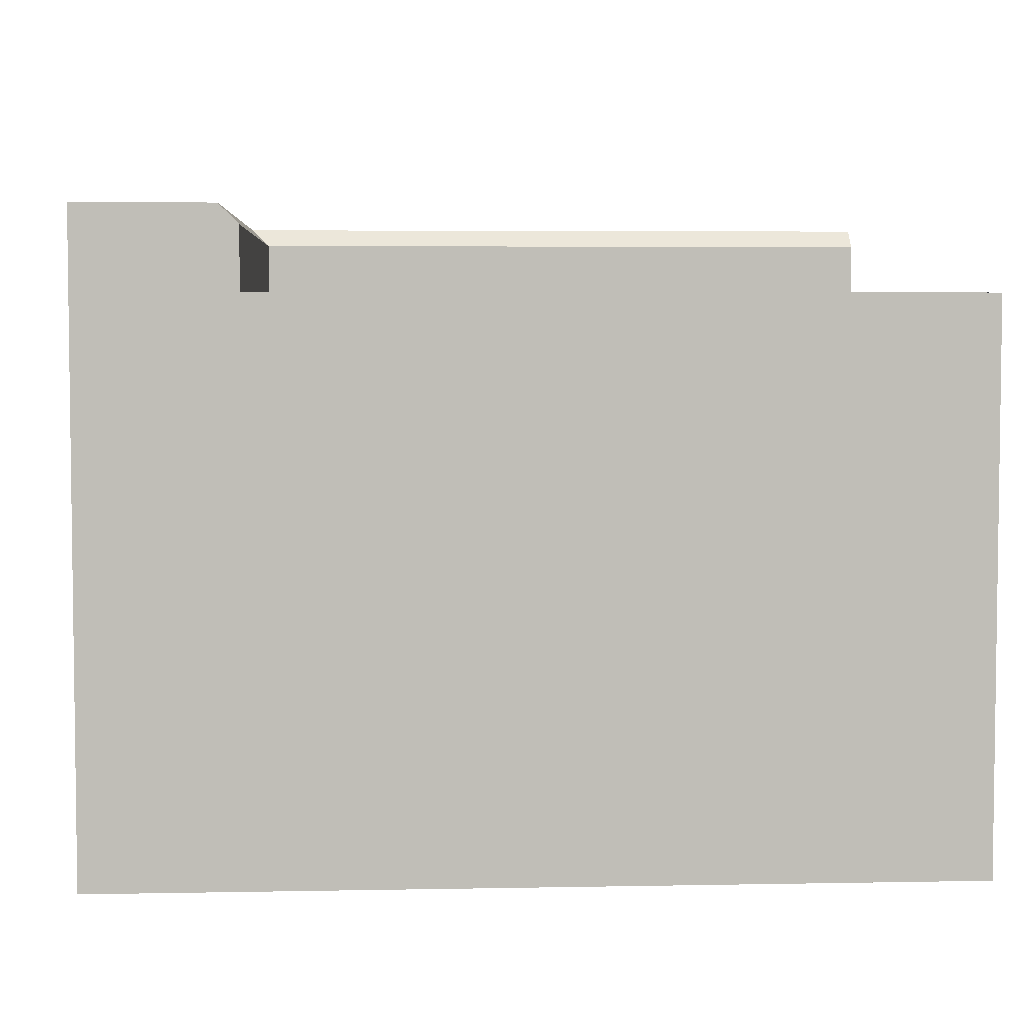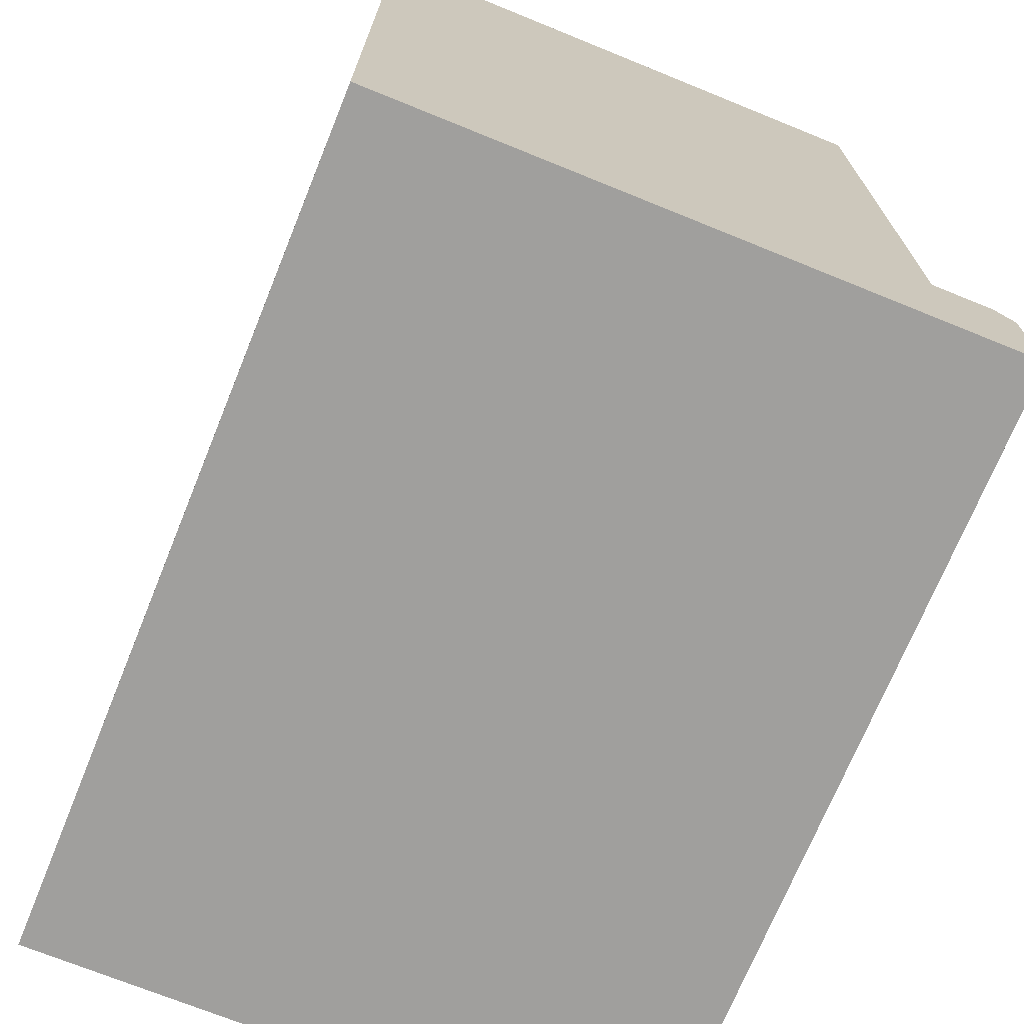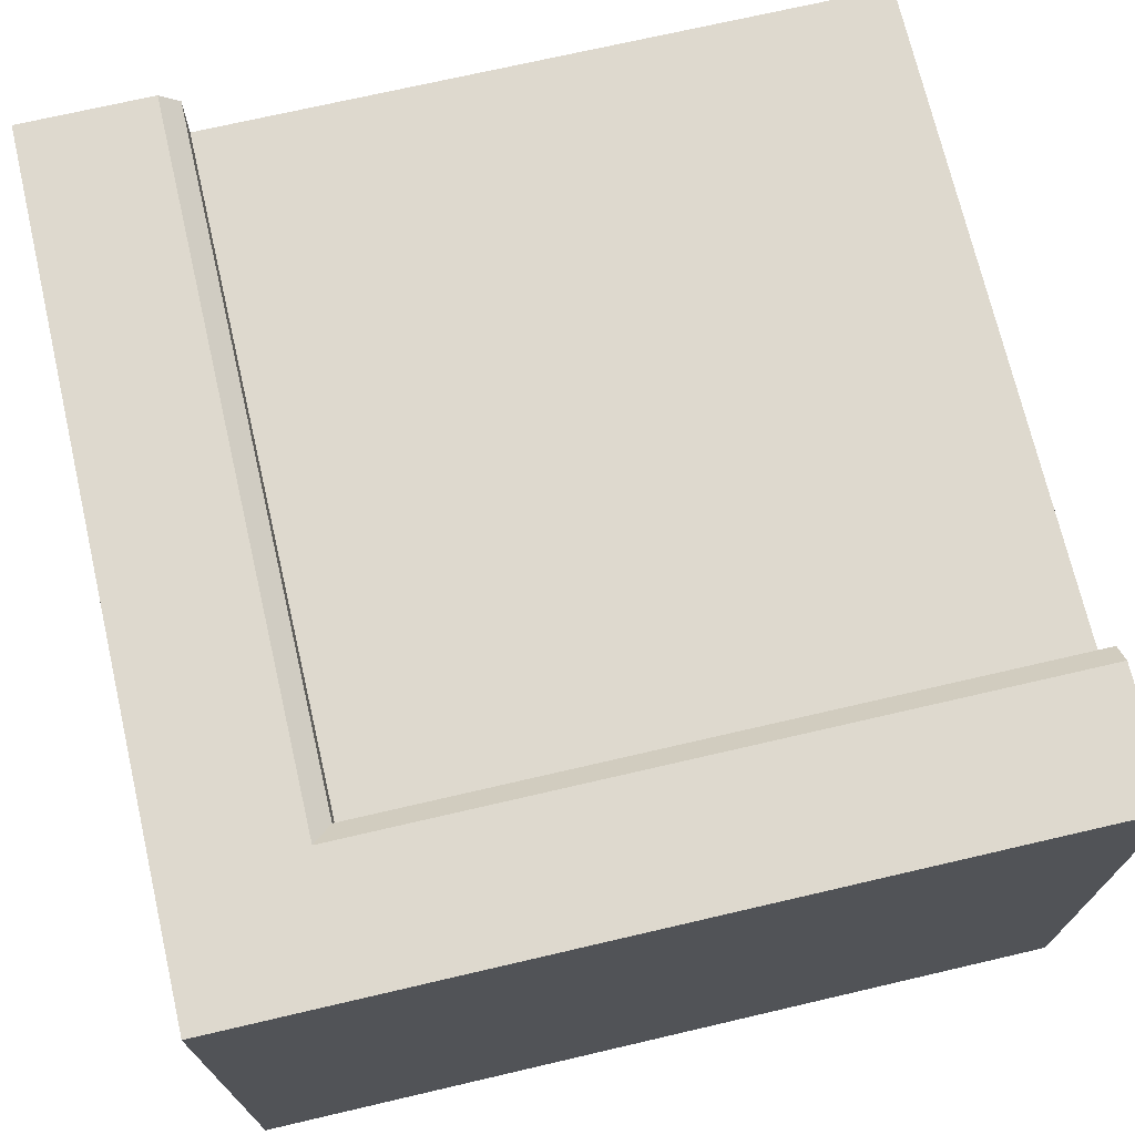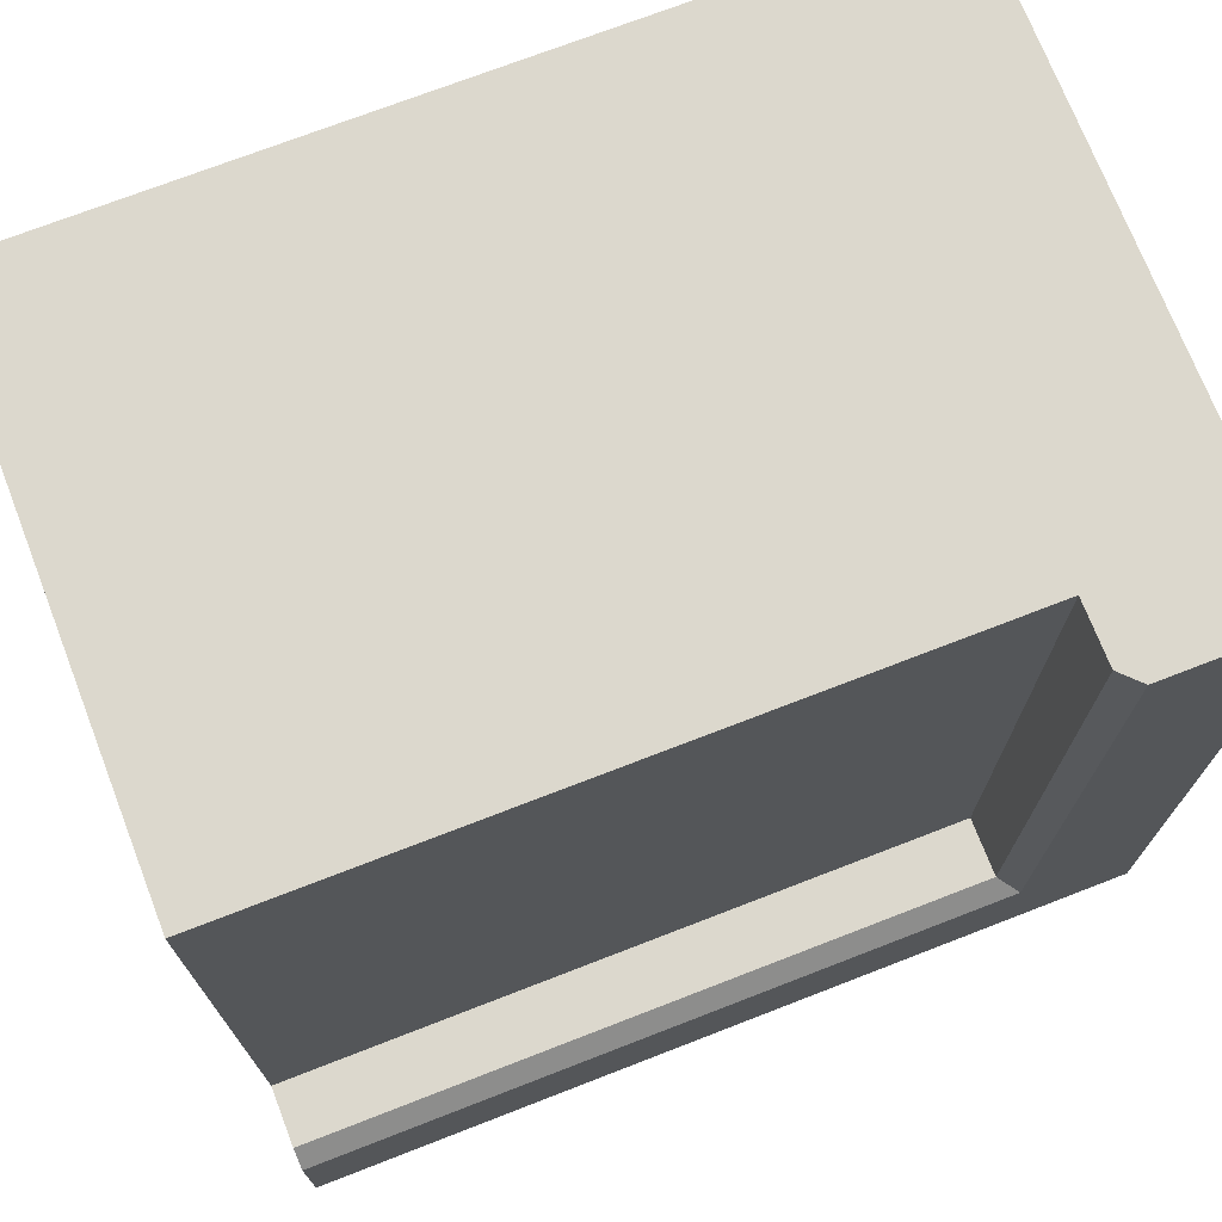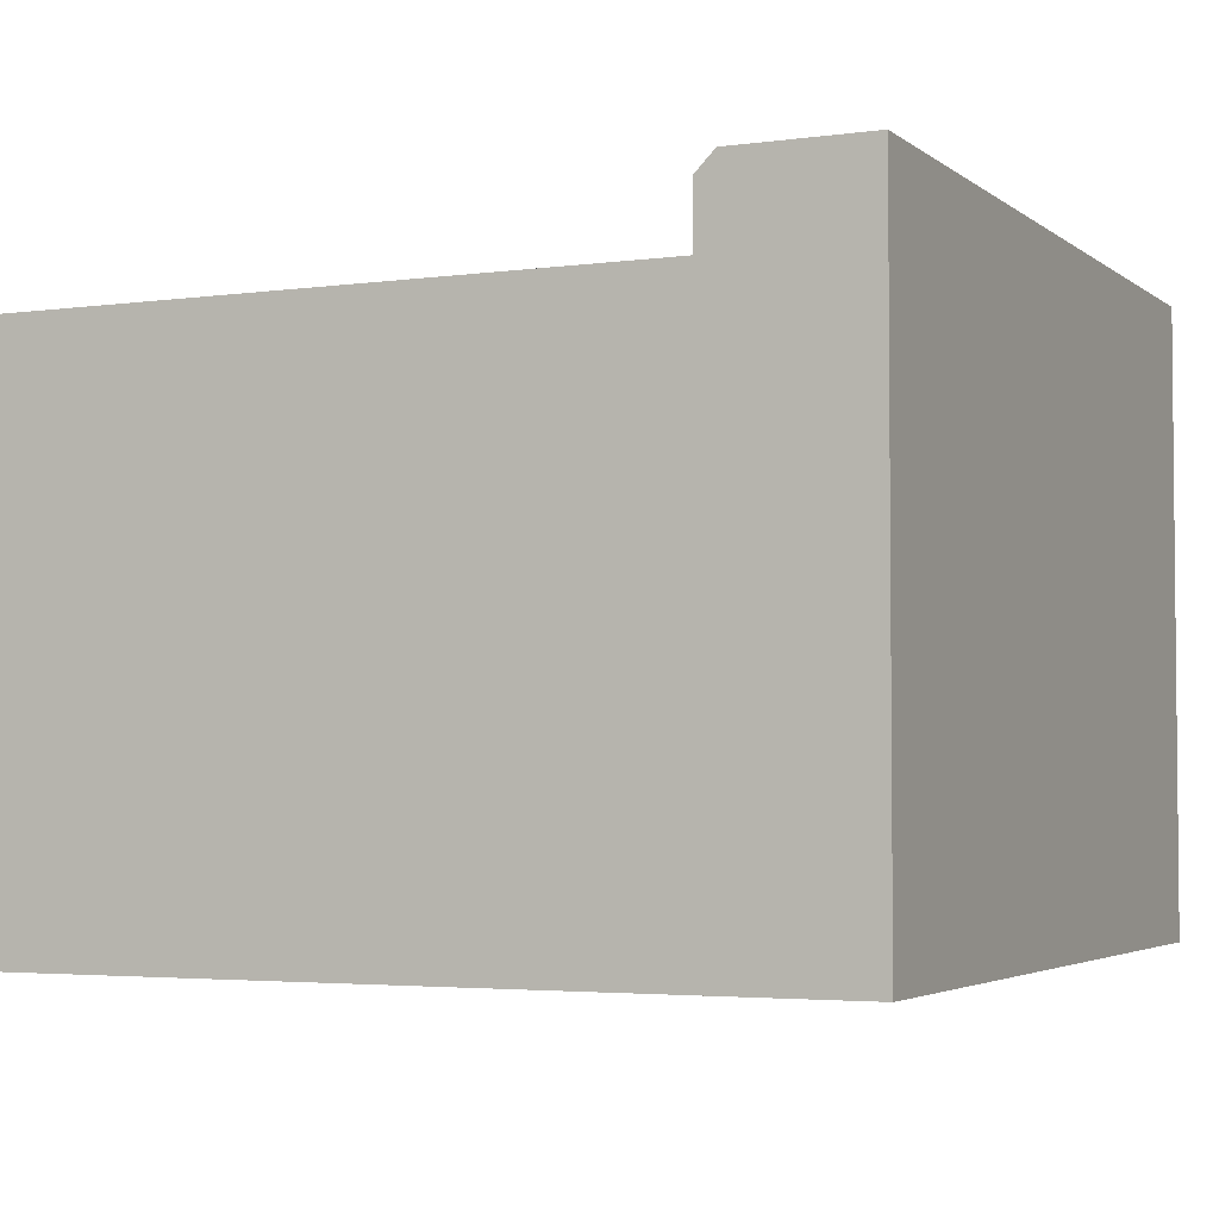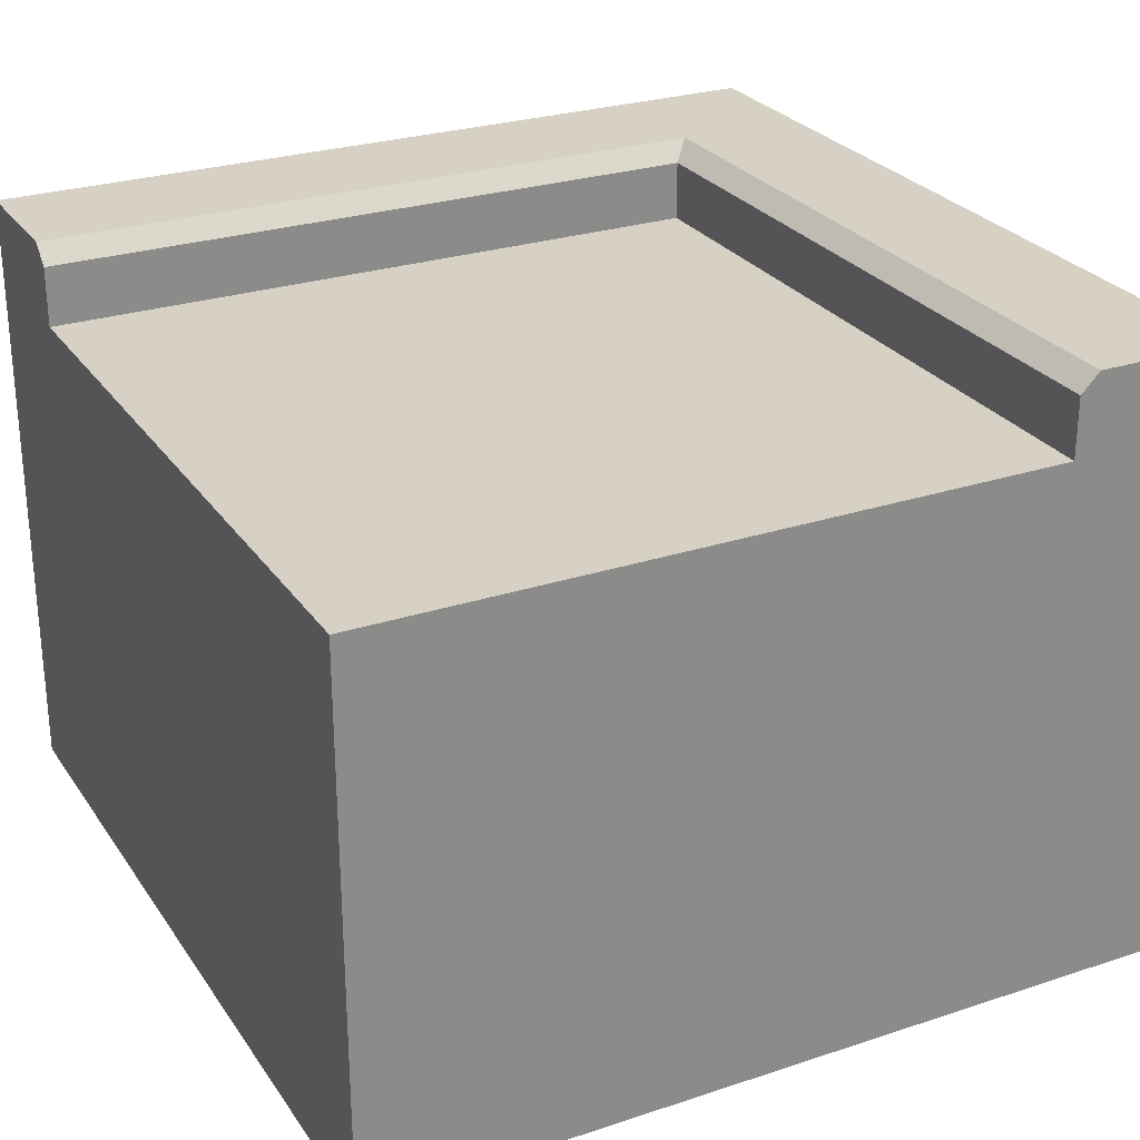
<metadata>
{"format":"obj","ext":"obj","renderer":"f3d","projection":"perspective","resolution":1024,"background":"white","views":[{"elev":4.7,"azim":-3.6,"up":"+Y"},{"elev":-71.3,"azim":67.9,"up":"+Z"},{"elev":71.5,"azim":-103.1,"up":"+Y"},{"elev":72.5,"azim":158.8,"up":"+Z"},{"elev":-3.5,"azim":114.9,"up":"+Y"},{"elev":26.9,"azim":62.9,"up":"+Y"}]}
</metadata>
<code>
g default
v -1.016 0.01884 1
v 1.008 0.01884 1
v -1.016 1.019 1
v 1.008 1.019 1
v -1.016 1.019 -1
v 1.008 1.019 -1
v -1.016 0.01884 -1
v 1.008 0.01884 -1
v -1.016 1.327 1
v 1.008 1.327 1
v 1.008 1.327 -1
v -1.016 1.327 -1
v -1.016 0.3188 1
v 1.008 0.3188 1
v 1.008 0.3188 -1
v -1.016 0.3188 -1
v -0.6515 0.01884 1
v -0.6515 0.01884 -1
v -0.6515 0.3188 -1
v -0.6515 1.019 -1
v -0.6515 1.327 -1
v -0.6515 1.327 1
v -0.6515 1.019 1
v -0.6515 0.3188 1
v -1.016 1.019 0
v -1.016 1.327 0
v -0.6515 1.327 0
v 1.008 1.327 0
v 1.008 1.019 0
v 1.008 0.3188 0
v 1.008 0.01884 0
v -0.6515 0.01884 0
v -1.016 0.01884 0
v -1.016 0.3188 0
v -1.016 0.01884 -0.6336
v -0.6515 0.01884 -0.6336
v 1.008 0.01884 -0.6336
v 1.008 0.3188 -0.6336
v 1.008 1.019 -0.6336
v 1.008 1.327 -0.6336
v -0.6515 1.327 -0.6336
v -1.016 1.327 -0.6336
v -1.016 1.019 -0.6336
v -1.016 0.3188 -0.6336
v -1.016 1.517 0
v -1.016 1.517 -0.6336
v -1.016 1.517 1
v 1.008 1.517 -1
v -0.6515 1.517 -1
v -1.016 1.517 -1
v 0.02858 0.3188 -1
v 0.02858 0.01884 -1
v 0.02858 0.01884 -0.6336
v 0.02858 0.01884 0
v 0.02858 0.01884 1
v 0.02858 0.3188 1
v 0.02858 1.019 1
v 0.02858 1.327 1
v 0.02858 1.327 0
v 0.02858 1.327 -0.6336
v 0.02858 1.517 -1
v 0.02858 1.327 -1
v 0.02858 1.019 -1
v -1.016 1.403 0
v -1.016 1.403 1
v -0.6515 1.403 1
v -0.6515 1.403 0
v -0.6515 1.403 -0.6336
v 0.02858 1.403 -0.6336
v 1.008 1.403 -0.6336
v 1.008 1.403 -1
v 0.02858 1.403 -1
v -0.6515 1.403 -1
v -1.016 1.403 -1
v -1.016 1.403 -0.6336
v -1.016 0.8088 -1
v -0.6515 0.8088 -1
v 0.02858 0.8088 -1
v 1.008 0.8088 -1
v 1.008 0.8088 -0.6336
v 1.008 0.8088 0
v 1.008 0.8088 1
v 0.02858 0.8088 1
v -0.6515 0.8088 1
v -1.016 0.8088 1
v -1.016 0.8088 0
v -1.016 0.8088 -0.6336
v -1.016 0.5638 1
v -0.6515 0.5638 1
v 0.02858 0.5638 1
v 1.008 0.5638 1
v 1.008 0.5638 0
v 1.008 0.5638 -0.6336
v 1.008 0.5638 -1
v 0.02858 0.5638 -1
v -0.6515 0.5638 -1
v -1.016 0.5638 -1
v -1.016 0.5638 -0.6336
v -1.016 0.5638 0
v 0.7144 0.3188 -1
v 0.7144 0.01884 -1
v 0.7144 0.01884 -0.6336
v 0.7144 0.01884 0
v 0.7144 0.01884 1
v 0.7144 0.3188 1
v 0.7144 0.5638 1
v 0.7144 0.8088 1
v 0.7144 1.019 1
v 0.7144 1.327 1
v 0.7144 1.327 0
v 0.7144 1.327 -0.6336
v 0.7144 1.403 -0.6336
v 0.7144 1.517 -1
v 0.7144 1.403 -1
v 0.7144 1.327 -1
v 0.7144 1.019 -1
v 0.7144 0.8088 -1
v 0.7144 0.5638 -1
v -0.3115 0.01884 1
v -0.3115 0.01884 0
v -0.3115 0.01884 -0.6336
v -0.3115 0.01884 -1
v -0.3115 0.3188 -1
v -0.3115 0.5638 -1
v -0.3115 0.8088 -1
v -0.3115 1.019 -1
v -0.3115 1.327 -1
v -0.3115 1.403 -1
v -0.3115 1.517 -1
v -0.3115 1.403 -0.6336
v -0.3115 1.327 -0.6336
v -0.3115 1.327 0
v -0.3115 1.327 1
v -0.3115 1.019 1
v -0.3115 0.8088 1
v -0.3115 0.5638 1
v -0.3115 0.3188 1
v 0.3715 0.01884 -1
v 0.3715 0.3188 -1
v 0.3715 0.5638 -1
v 0.3715 0.8088 -1
v 0.3715 1.019 -1
v 0.3715 1.327 -1
v 0.3715 1.403 -1
v 0.3715 1.517 -1
v 0.3715 1.403 -0.6336
v 0.3715 1.327 -0.6336
v 0.3715 1.327 0
v 0.3715 1.327 1
v 0.3715 1.019 1
v 0.3715 0.8088 1
v 0.3715 0.5638 1
v 0.3715 0.3188 1
v 0.3715 0.01884 1
v 0.3715 0.01884 0
v 0.3715 0.01884 -0.6336
v -1.016 1.019 0.6969
v -1.016 1.327 0.6969
v -1.016 1.403 0.6969
v -1.016 1.517 0.6969
v -0.6515 1.403 0.6969
v -0.6515 1.327 0.6969
v -0.3115 1.327 0.6969
v 0.02858 1.327 0.6969
v 0.3715 1.327 0.6969
v 0.7144 1.327 0.6969
v 1.008 1.327 0.6969
v 1.008 1.019 0.6969
v 1.008 0.8088 0.6969
v 1.008 0.5638 0.6969
v 1.008 0.3188 0.6969
v 1.008 0.01884 0.6969
v 0.7144 0.01884 0.6969
v 0.3715 0.01884 0.6969
v 0.02858 0.01884 0.6969
v -0.3115 0.01884 0.6969
v -0.6515 0.01884 0.6969
v -1.016 0.01884 0.6969
v -1.016 0.3188 0.6969
v -1.016 0.5638 0.6969
v -1.016 0.8088 0.6969
v -1.016 1.173 1
v -0.6515 1.173 1
v -0.3115 1.173 1
v 0.02858 1.173 1
v 0.3715 1.173 1
v 0.7144 1.173 1
v 1.008 1.173 1
v 1.008 1.173 0.6969
v 1.008 1.173 0
v 1.008 1.173 -0.6336
v 1.008 1.173 -1
v 0.7144 1.173 -1
v 0.3715 1.173 -1
v 0.02858 1.173 -1
v -0.3115 1.173 -1
v -0.6515 1.173 -1
v -1.016 1.173 -1
v -1.016 1.173 -0.6336
v -1.016 1.173 0
v -1.016 1.173 0.6969
v -0.6972 1.517 0
v -0.6515 1.471 0
v -0.6972 1.517 -0.6793
v -0.6515 1.471 -0.6336
v -0.6972 1.517 0.6969
v -0.6515 1.471 0.6969
v 1.008 1.471 -0.6336
v 1.008 1.517 -0.6793
v 0.7144 1.471 -0.6336
v 0.7144 1.517 -0.6793
v 0.02858 1.517 -0.6793
v 0.02858 1.471 -0.6336
v -0.3115 1.517 -0.6793
v -0.3115 1.471 -0.6336
v 0.3715 1.517 -0.6793
v 0.3715 1.471 -0.6336
v -0.6972 1.517 1
v -0.6515 1.471 1
v -1.016 1.471 1
v -1.016 1.471 0.6969
v -1.016 1.471 0
v -1.016 1.471 -0.6336
v -1.016 1.471 -1
v -0.6515 1.471 -1
v -0.3115 1.471 -1
v 0.02858 1.471 -1
v 0.3715 1.471 -1
v 0.7144 1.471 -1
v 1.008 1.471 -1
g pCube66
f 151 152 106 107
f 110 111 147 148
f 140 141 117 118
f 102 103 155 156
f 80 81 92 93
f 86 87 98 99
f 186 187 109 149
f 28 190 191 40
f 115 193 194 143
f 42 199 200 26
f 104 105 153 154
f 30 31 37 38
f 100 101 138 139
f 44 35 33 34
f 53 54 120 121
f 122 123 51 52
f 95 124 125 78
f 62 195 196 127
f 59 60 131 132
f 133 184 185 58
f 83 135 136 90
f 137 119 55 56
f 35 36 32 33
f 16 19 18 7
f 76 77 96 97
f 21 197 198 12
f 182 183 22 9
f 88 89 84 85
f 1 17 24 13
f 26 200 201 158
f 163 164 59 132
f 165 166 110 148
f 167 189 190 28
f 169 170 92 81
f 171 172 31 30
f 103 173 174 155
f 175 176 120 54
f 33 32 177 178
f 34 33 178 179
f 180 181 86 99
f 7 18 36 35
f 52 53 121 122
f 101 102 156 138
f 38 37 8 15
f 79 80 93 94
f 40 191 192 11
f 198 199 42 12
f 97 98 87 76
f 7 35 44 16
f 75 64 222 223
f 220 219 218 47
f 64 159 221 222
f 70 71 230 208
f 228 229 114 144
f 226 227 72 128
f 73 74 224 225
f 74 75 223 224
f 26 158 159 64
f 9 22 66 65
f 161 162 27 67
f 27 41 68 67
f 130 131 60 69
f 111 112 146 147
f 40 11 71 70
f 143 144 114 115
f 127 128 72 62
f 21 12 74 73
f 12 42 75 74
f 42 26 64 75
f 5 20 77 76
f 78 125 126 63
f 116 117 141 142
f 39 80 79 6
f 29 81 80 39
f 168 169 81 29
f 150 151 107 108
f 134 135 83 57
f 85 84 23 3
f 25 86 181 157
f 43 87 86 25
f 76 87 43 5
f 13 24 89 88
f 90 136 137 56
f 105 106 152 153
f 170 171 30 92
f 93 92 30 38
f 94 93 38 15
f 139 140 118 100
f 123 124 95 51
f 97 96 19 16
f 16 44 98 97
f 99 98 44 34
f 179 180 99 34
f 15 8 101 100
f 8 37 102 101
f 37 31 103 102
f 31 172 173 103
f 2 14 105 104
f 14 91 106 105
f 107 106 91 82
f 108 107 82 4
f 187 188 10 109
f 166 167 28 110
f 28 40 111 110
f 70 112 111 40
f 229 230 71 114
f 115 114 71 11
f 11 192 193 115
f 6 79 117 116
f 118 117 79 94
f 100 118 94 15
f 176 177 32 120
f 121 120 32 36
f 122 121 36 18
f 18 19 123 122
f 19 96 124 123
f 125 124 96 77
f 126 125 77 20
f 127 196 197 21
f 73 128 127 21
f 225 226 128 73
f 41 131 130 68
f 132 131 41 27
f 162 163 132 27
f 22 183 184 133
f 23 84 135 134
f 136 135 84 89
f 137 136 89 24
f 24 17 119 137
f 139 138 52 51
f 95 140 139 51
f 78 141 140 95
f 142 141 78 63
f 143 194 195 62
f 72 144 143 62
f 227 228 144 72
f 147 146 69 60
f 148 147 60 59
f 164 165 148 59
f 185 186 149 58
f 83 151 150 57
f 90 152 151 83
f 153 152 90 56
f 154 153 56 55
f 155 174 175 54
f 156 155 54 53
f 138 156 53 52
f 158 201 182 9
f 159 158 9 65
f 220 221 159 65
f 22 162 161 66
f 133 163 162 22
f 58 164 163 133
f 149 165 164 58
f 109 166 165 149
f 10 167 166 109
f 188 189 167 10
f 82 169 168 4
f 91 170 169 82
f 14 171 170 91
f 2 172 171 14
f 173 172 2 104
f 174 173 104 154
f 175 174 154 55
f 119 176 175 55
f 17 177 176 119
f 178 177 17 1
f 179 178 1 13
f 88 180 179 13
f 85 181 180 88
f 157 181 85 3
f 3 23 183 182
f 184 183 23 134
f 185 184 134 57
f 150 186 185 57
f 108 187 186 150
f 4 188 187 108
f 4 168 189 188
f 190 189 168 29
f 191 190 29 39
f 192 191 39 6
f 193 192 6 116
f 194 193 116 142
f 195 194 142 63
f 196 195 63 126
f 197 196 126 20
f 198 197 20 5
f 5 43 199 198
f 200 199 43 25
f 201 200 25 157
f 182 201 157 3
f 202 203 205 204
f 203 202 206 207
f 204 205 215 214
f 207 206 218 219
f 208 209 211 210
f 210 211 216 217
f 212 213 217 216
f 213 212 214 215
f 45 202 204 46
f 160 206 202 45
f 211 113 145 216
f 129 214 212 61
f 46 204 49 50
f 67 68 205 203
f 207 161 67 203
f 215 130 69 213
f 112 210 217 146
f 208 210 112 70
f 211 209 48 113
f 49 204 214 129
f 68 130 215 205
f 216 145 61 212
f 146 217 213 69
f 47 218 206 160
f 66 161 207 219
f 160 221 220 47
f 222 221 160 45
f 223 222 45 46
f 224 223 46 50
f 225 224 50 49
f 129 226 225 49
f 61 227 226 129
f 145 228 227 61
f 113 229 228 145
f 48 230 229 113
f 65 66 219 220
f 208 230 48 209

</code>
